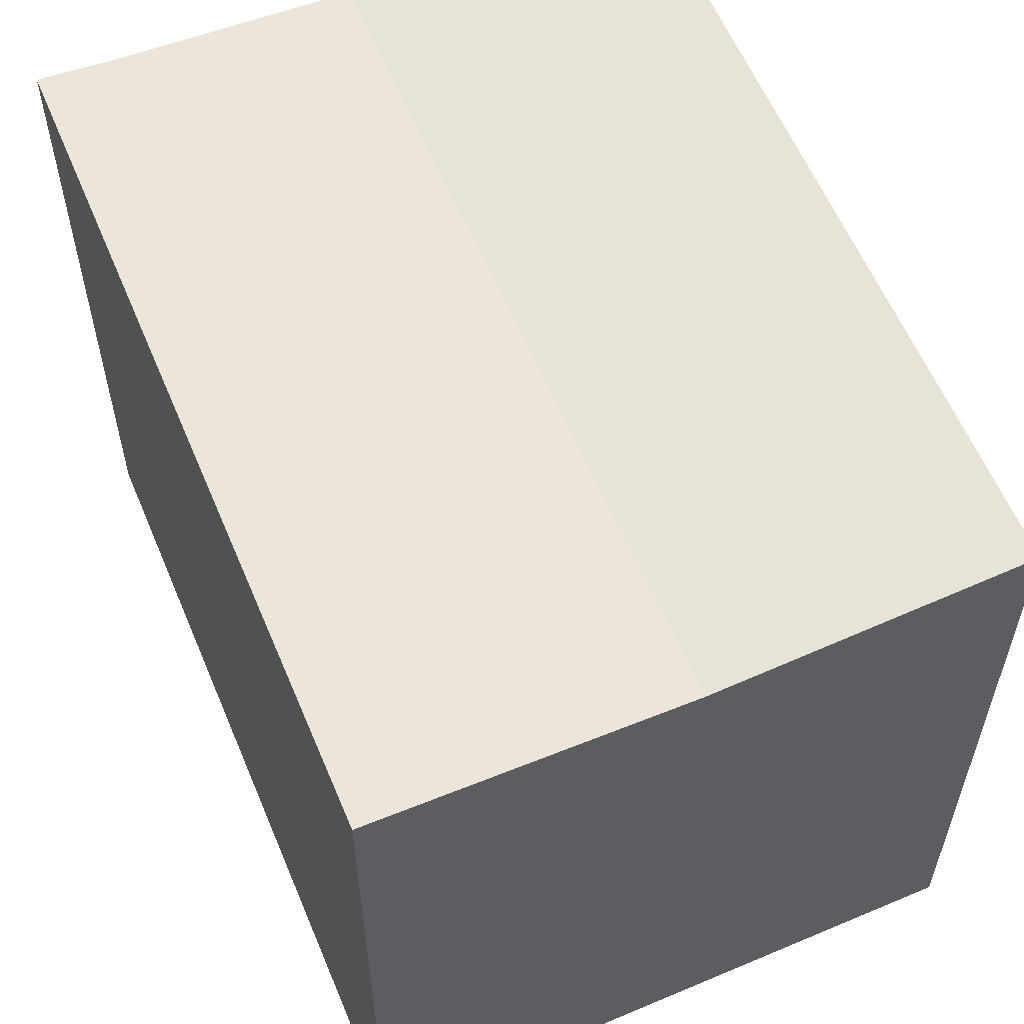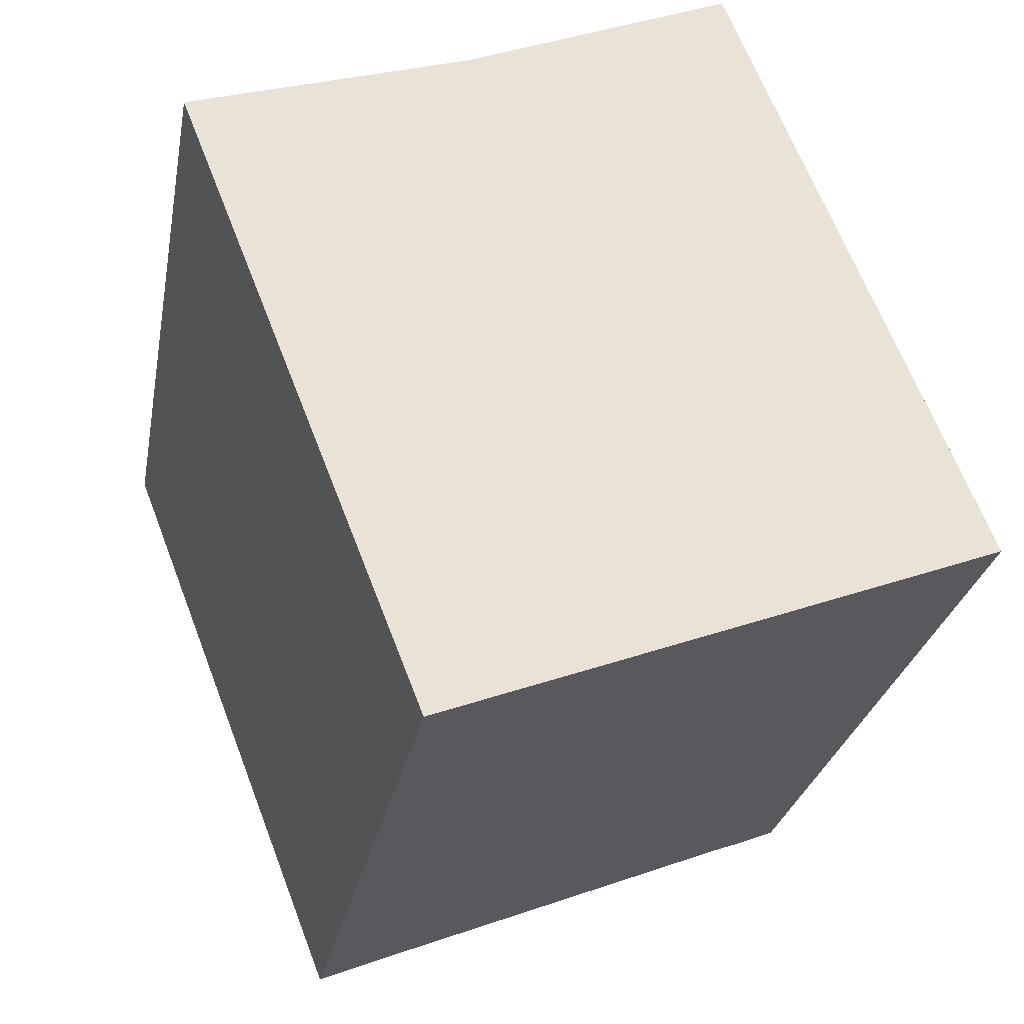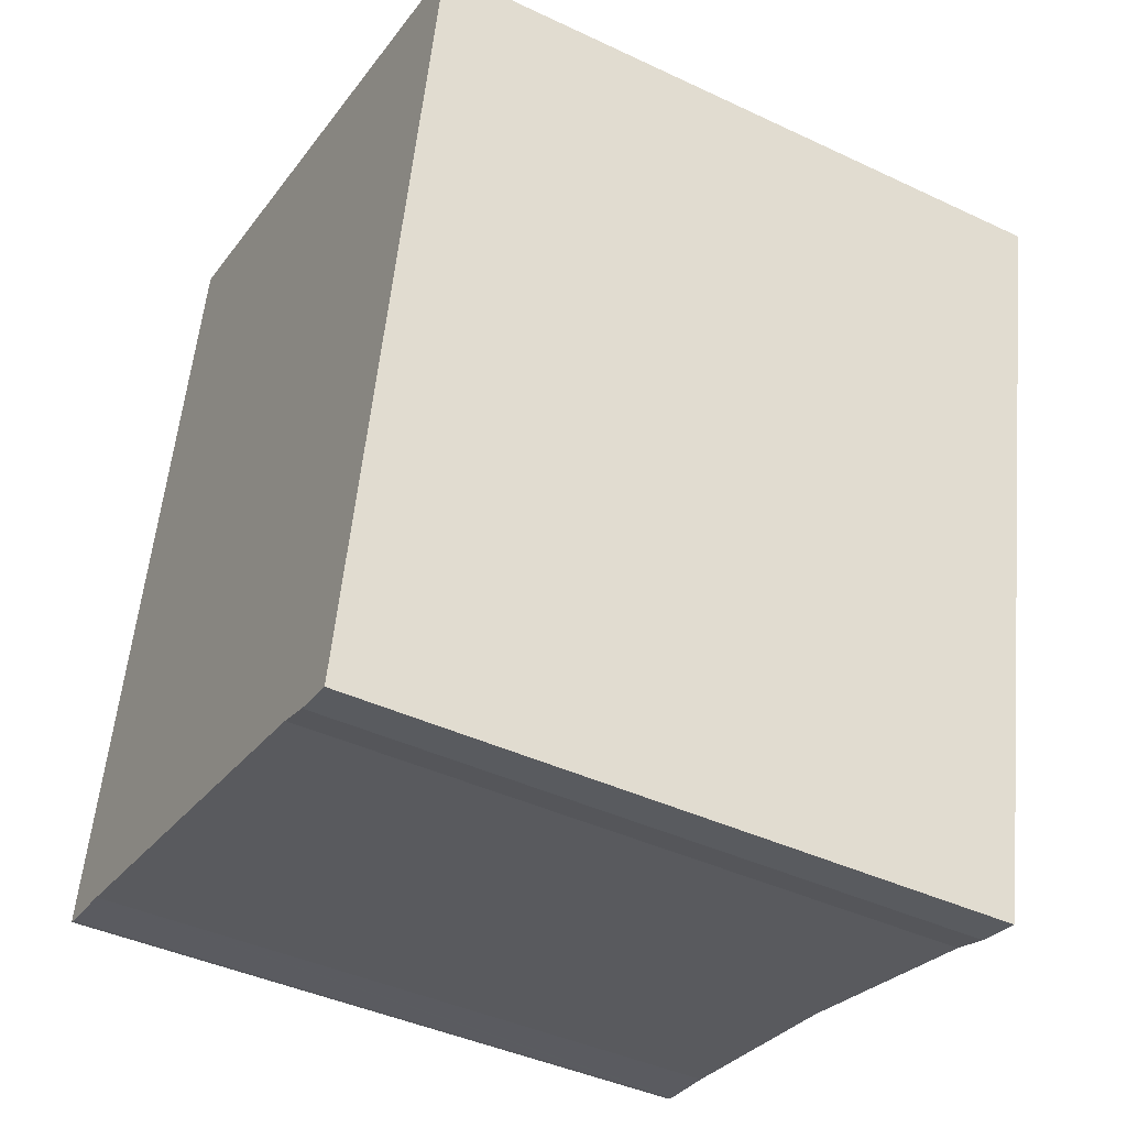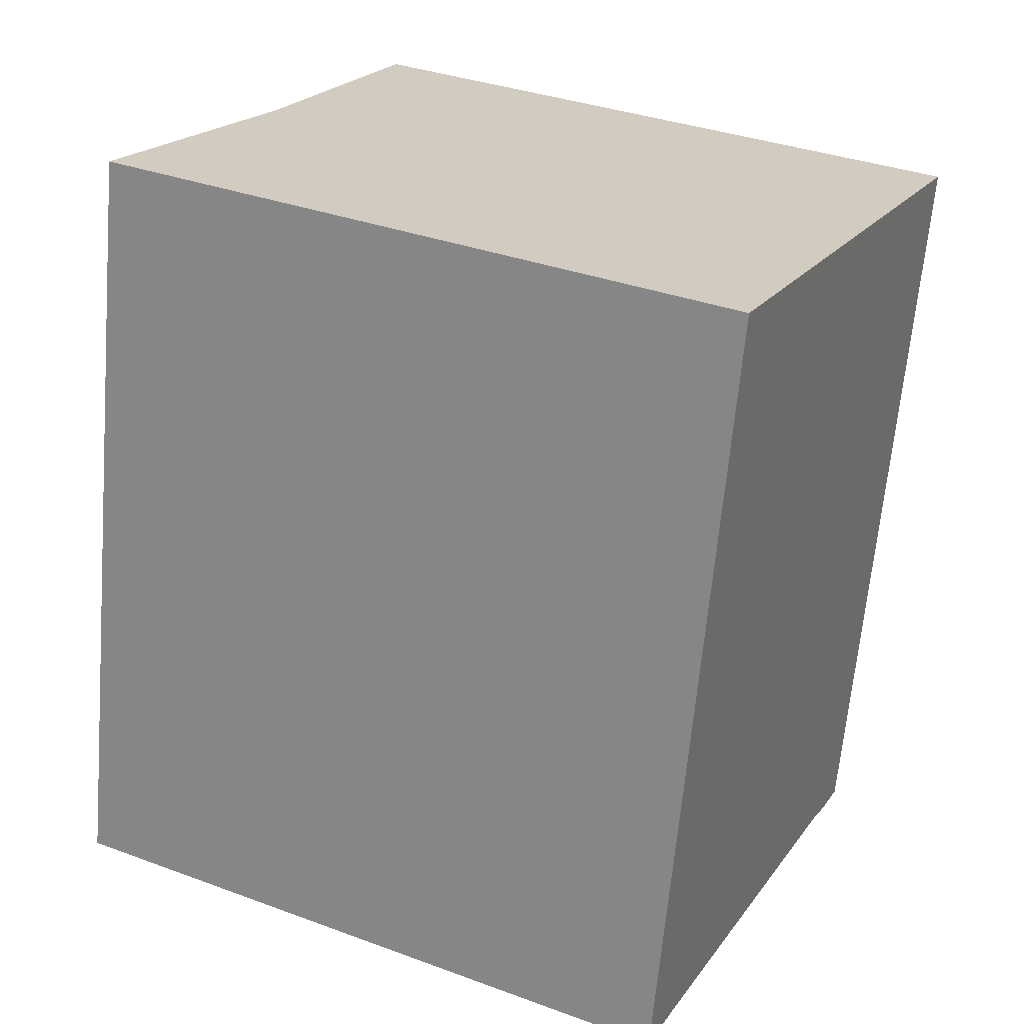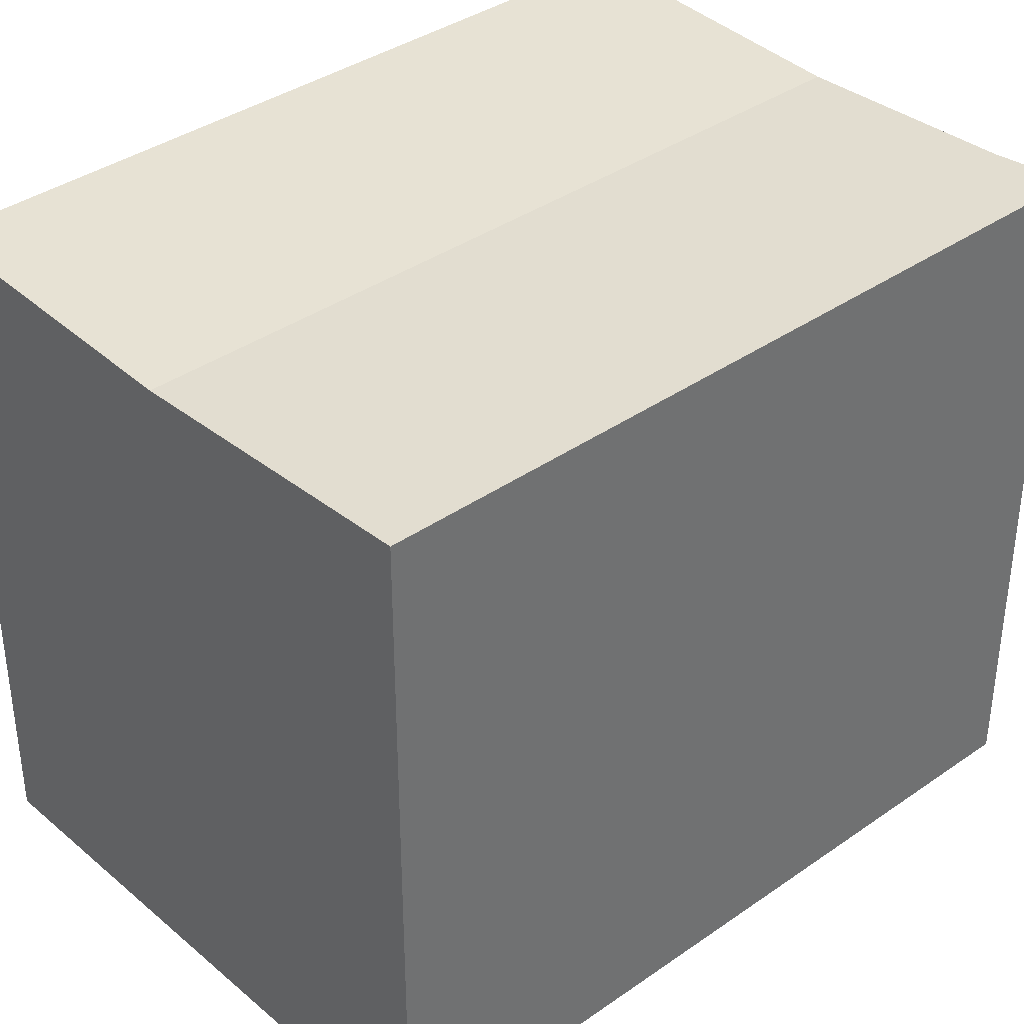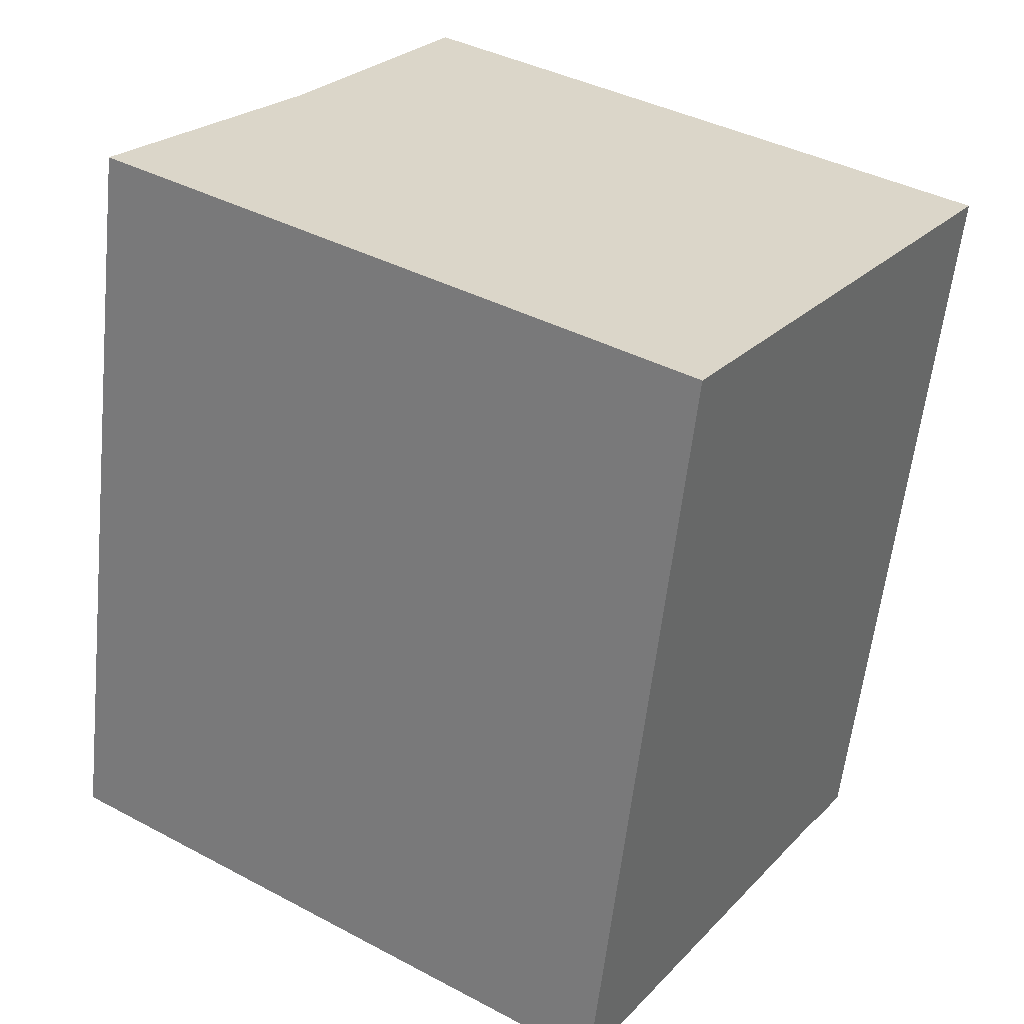
<metadata>
{"format":"obj","ext":"obj","renderer":"f3d","projection":"perspective","resolution":1024,"background":"white","views":[{"elev":59.3,"azim":-11.2,"up":"+Y"},{"elev":66.2,"azim":-21.1,"up":"+Z"},{"elev":-42.0,"azim":60.5,"up":"+Z"},{"elev":34.7,"azim":-63.7,"up":"+Z"},{"elev":37.6,"azim":59.6,"up":"+Y"},{"elev":39.6,"azim":-56.6,"up":"+Z"}]}
</metadata>
<code>
v  13.02 16.25 -2.723
v  16.22 16.3 7.761
v  14.06 16.3 -2.923
v  17.8 16.3 15.63
v  10.79 16 17.17
v  12.2 16.22 -2.464
v  7.041 16 -1.401
v  1.632 16.23 -0.288
v  0.204 16.29 -0.048
v  3.936 16.29 18.67
v  0.118 16.29 -0.034
v  0 16.3 9.978e-16
v  0.013 16.3 0.064
v  3.78 16.3 18.71
v  13.02 1.667e-16 -2.723
v  12.2 1.509e-16 -2.464
v  1.632 1.763e-17 -0.288
v  7.041 8.579e-17 -1.401
v  0.118 2.082e-18 -0.034
v  0.204 2.939e-18 -0.048
v  0 0 0
v  14.06 1.79e-16 -2.923
v  3.78 -1.145e-15 18.71
v  0.013 -3.919e-18 0.064
v  17.8 -9.571e-16 15.63
v  3.936 -1.143e-15 18.67
v  10.79 -1.051e-15 17.17
v  16.22 -4.752e-16 7.761
g defaultobject
f 1 2 3
f 2 1 4
f 4 1 5
f 5 1 6
f 5 6 7
f 8 5 7
f 5 8 9
f 5 9 10
f 10 9 11
f 10 11 12
f 10 12 13
f 10 13 14
f 15 6 1
f 6 15 16
f 16 7 6
f 7 16 8
f 8 16 17
f 17 16 18
f 17 9 8
f 9 17 11
f 11 17 19
f 19 17 20
f 11 21 12
f 21 11 19
f 22 1 3
f 1 22 15
f 21 13 12
f 13 21 14
f 14 21 23
f 23 21 24
f 23 10 14
f 10 23 5
f 5 23 4
f 4 23 25
f 25 23 26
f 25 26 27
f 25 2 4
f 2 25 3
f 3 25 22
f 22 25 28
f 19 24 21
f 24 19 23
f 23 19 20
f 23 20 17
f 23 17 18
f 23 18 16
f 23 16 15
f 23 15 22
f 23 22 28
f 23 28 26
f 26 28 27
f 27 28 25

</code>
